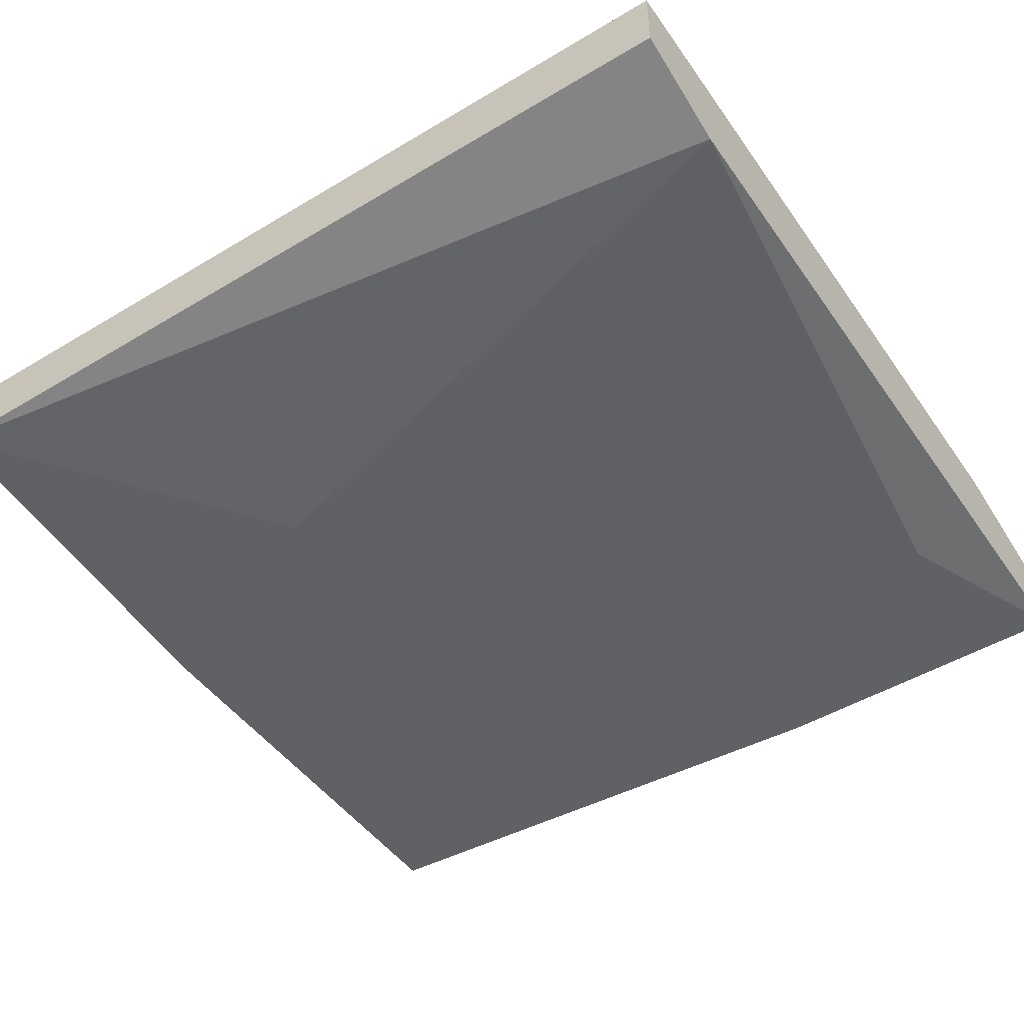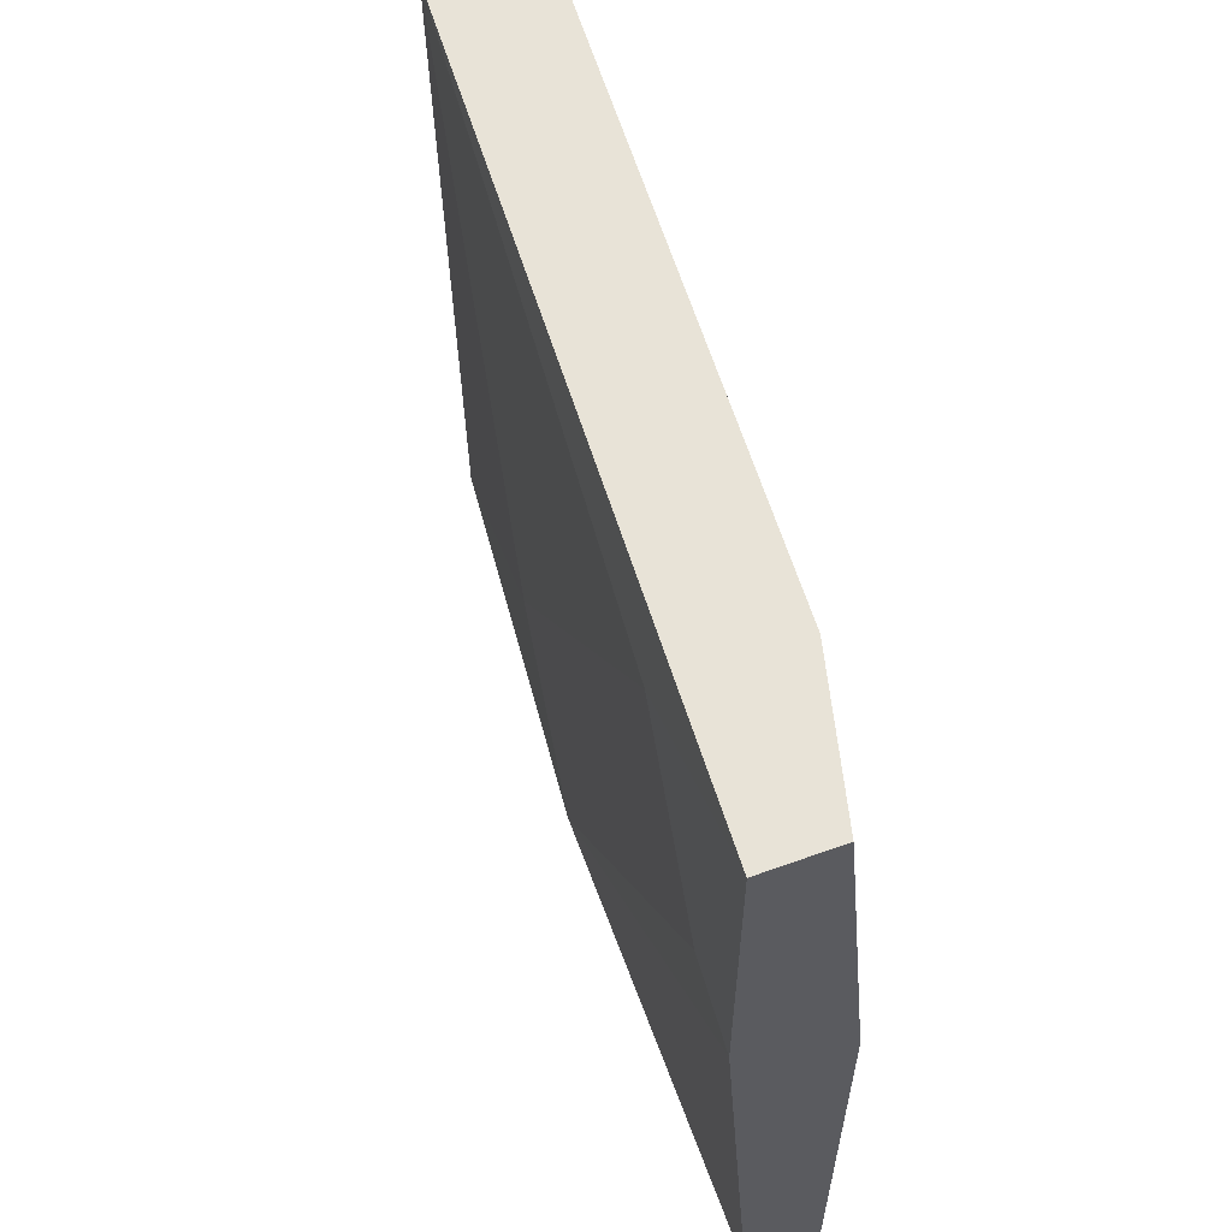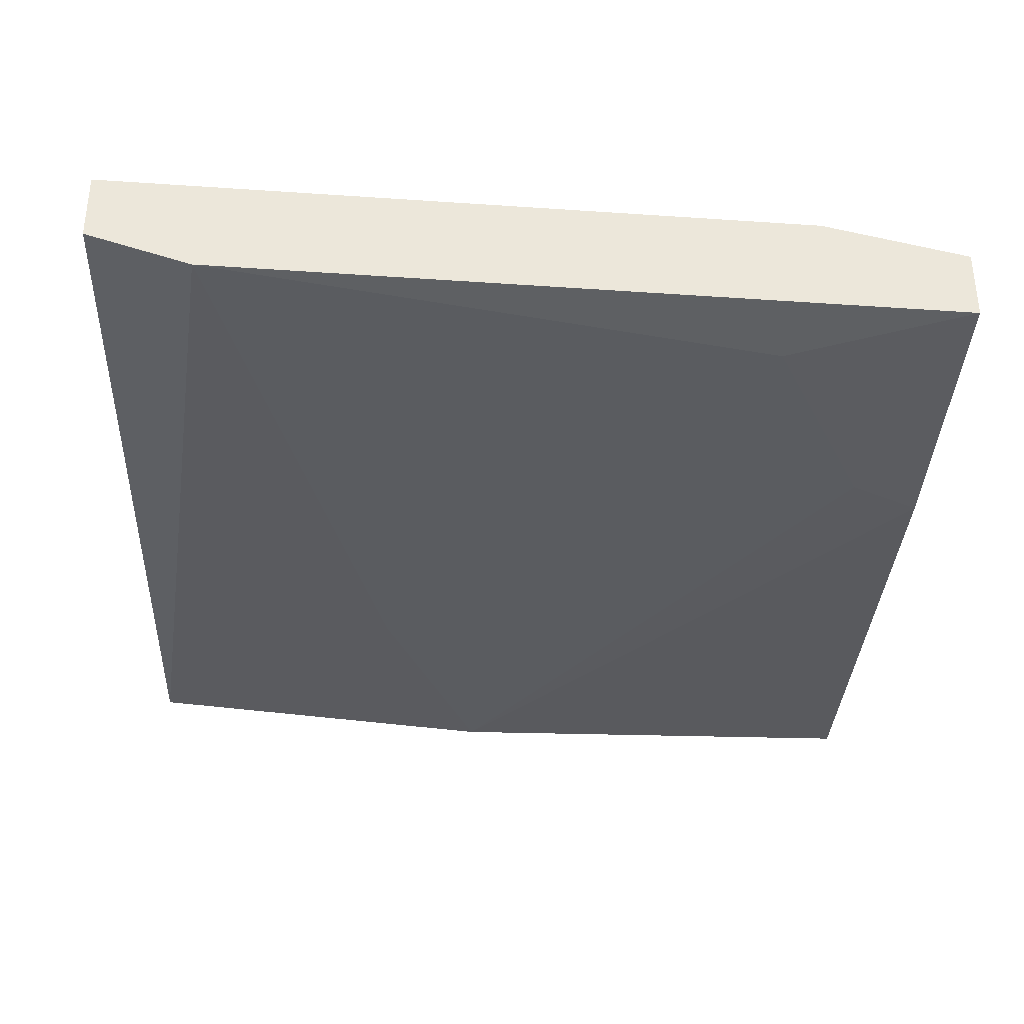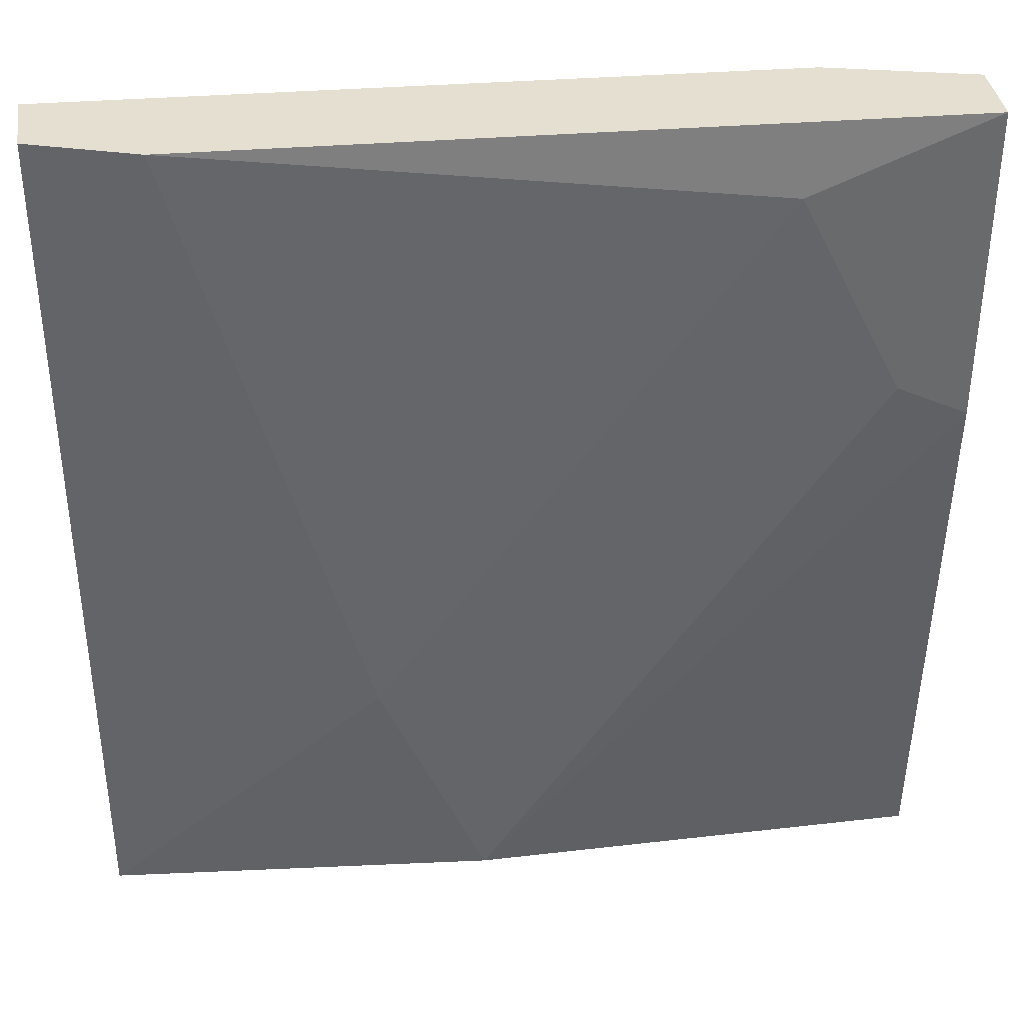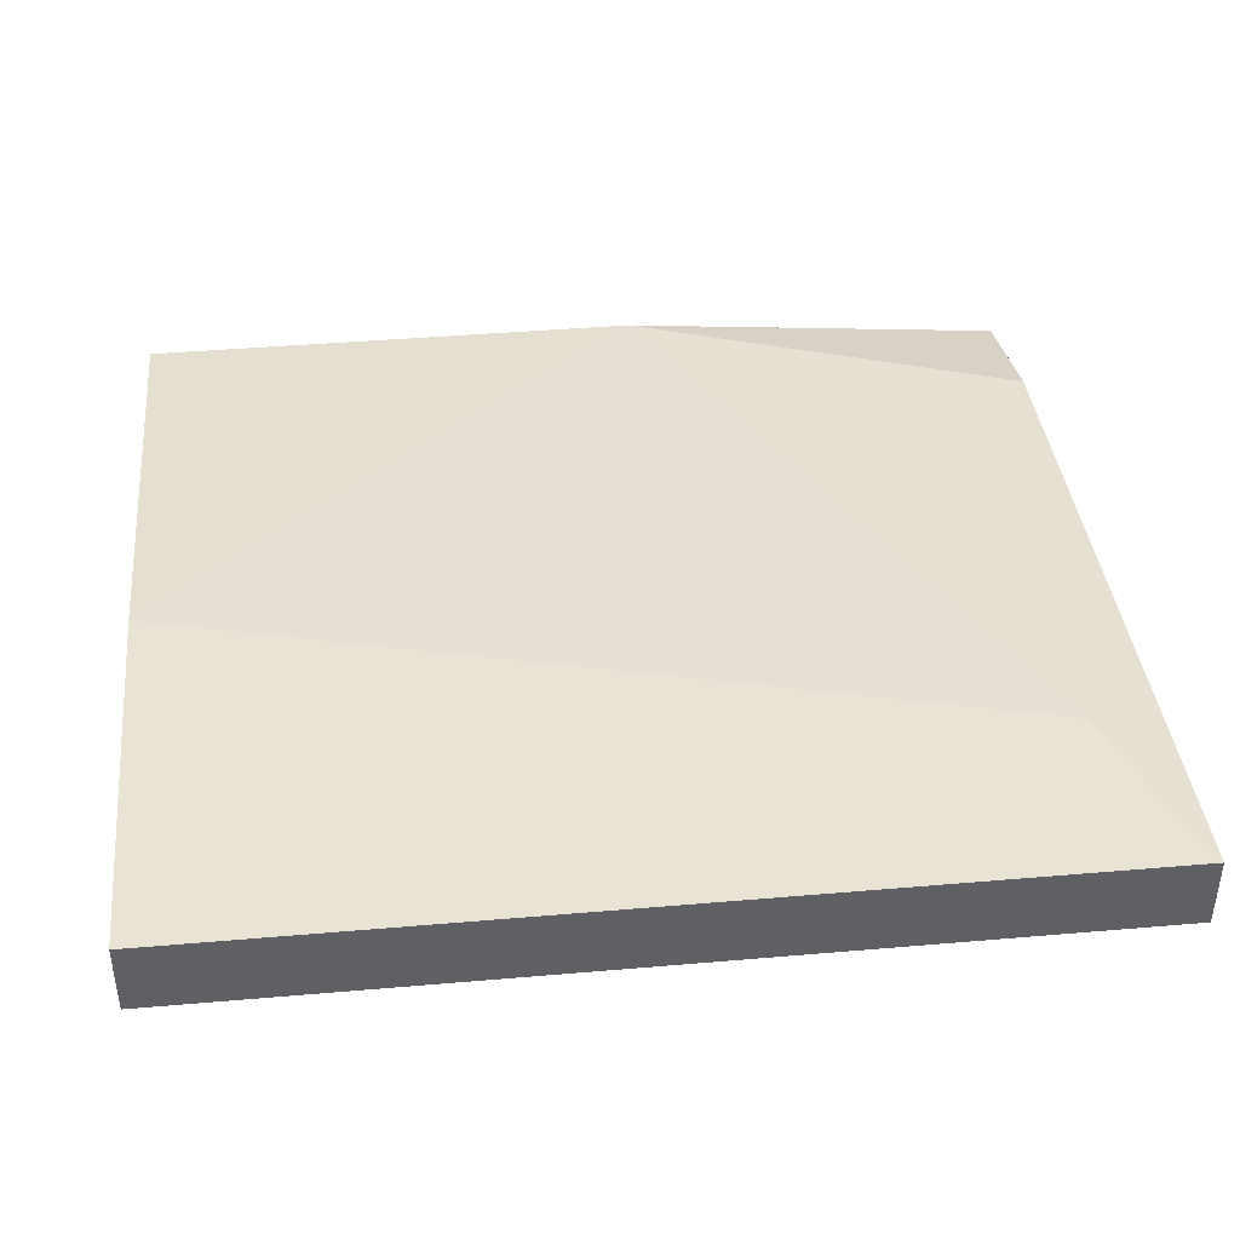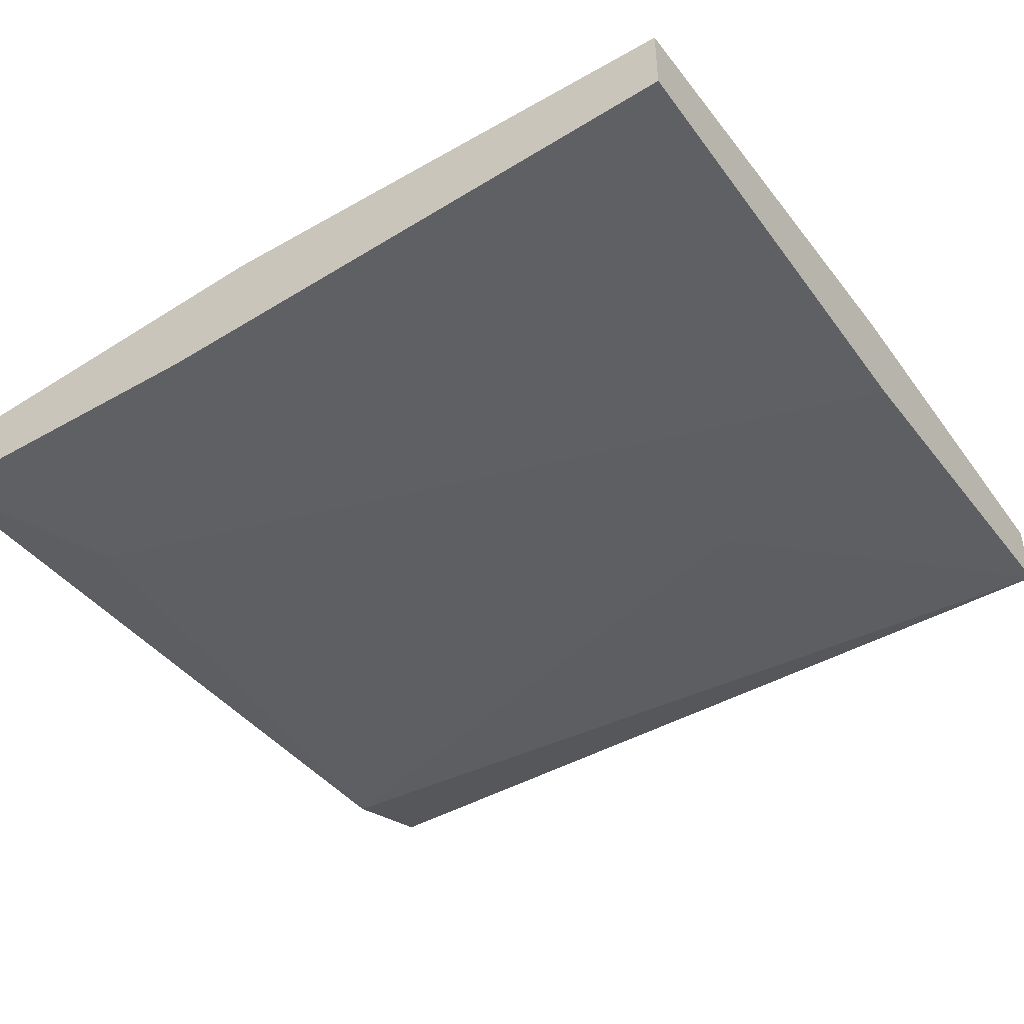
<metadata>
{"format":"obj","ext":"obj","renderer":"f3d","projection":"perspective","resolution":1024,"background":"white","views":[{"elev":-47.8,"azim":124.0,"up":"+Z"},{"elev":61.5,"azim":-110.2,"up":"+Y"},{"elev":-35.2,"azim":177.8,"up":"+Z"},{"elev":37.5,"azim":171.5,"up":"+Y"},{"elev":41.2,"azim":84.0,"up":"+Z"},{"elev":-44.4,"azim":-56.4,"up":"+Z"}]}
</metadata>
<code>
v -0.03377 0.04508 -0.05578
v 0.004414 -0.001145 -0.04775
v 0.004414 -0.001145 -0.05176
v 0.004414 0.04911 -0.04775
v 0.004414 0.04911 -0.05176
v -0.04382 0.03102 -0.05578
v -0.04382 -0.001145 -0.04976
v -0.04382 -0.001145 -0.05377
v -0.04382 0.02699 -0.04976
v -0.04382 0.04911 -0.05578
v -0.04382 0.04911 -0.05176
v -0.001617 0.04911 -0.05377
v -0.01167 0.01293 -0.05377
v -0.0177 -0.001145 -0.04775
v -0.0177 -0.001145 -0.05377
v -0.03578 0.04911 -0.04976
v -0.0398 0.03302 -0.05578
v -0.00564 0.04508 -0.04775
f 10 17 6
f 10 16 4
f 8 15 14
f 10 4 12
f 14 15 3
f 10 8 7
f 8 14 7
f 4 14 2
f 3 4 2
f 14 3 2
f 10 7 9
f 7 14 9
f 12 4 5
f 4 3 5
f 3 12 5
f 4 16 18
f 14 4 18
f 16 9 18
f 9 14 18
f 16 10 11
f 9 16 11
f 10 9 11
f 10 12 1
f 15 17 1
f 17 10 1
f 12 3 13
f 3 15 13
f 15 1 13
f 1 12 13
f 15 8 6
f 8 10 6
f 17 15 6

</code>
